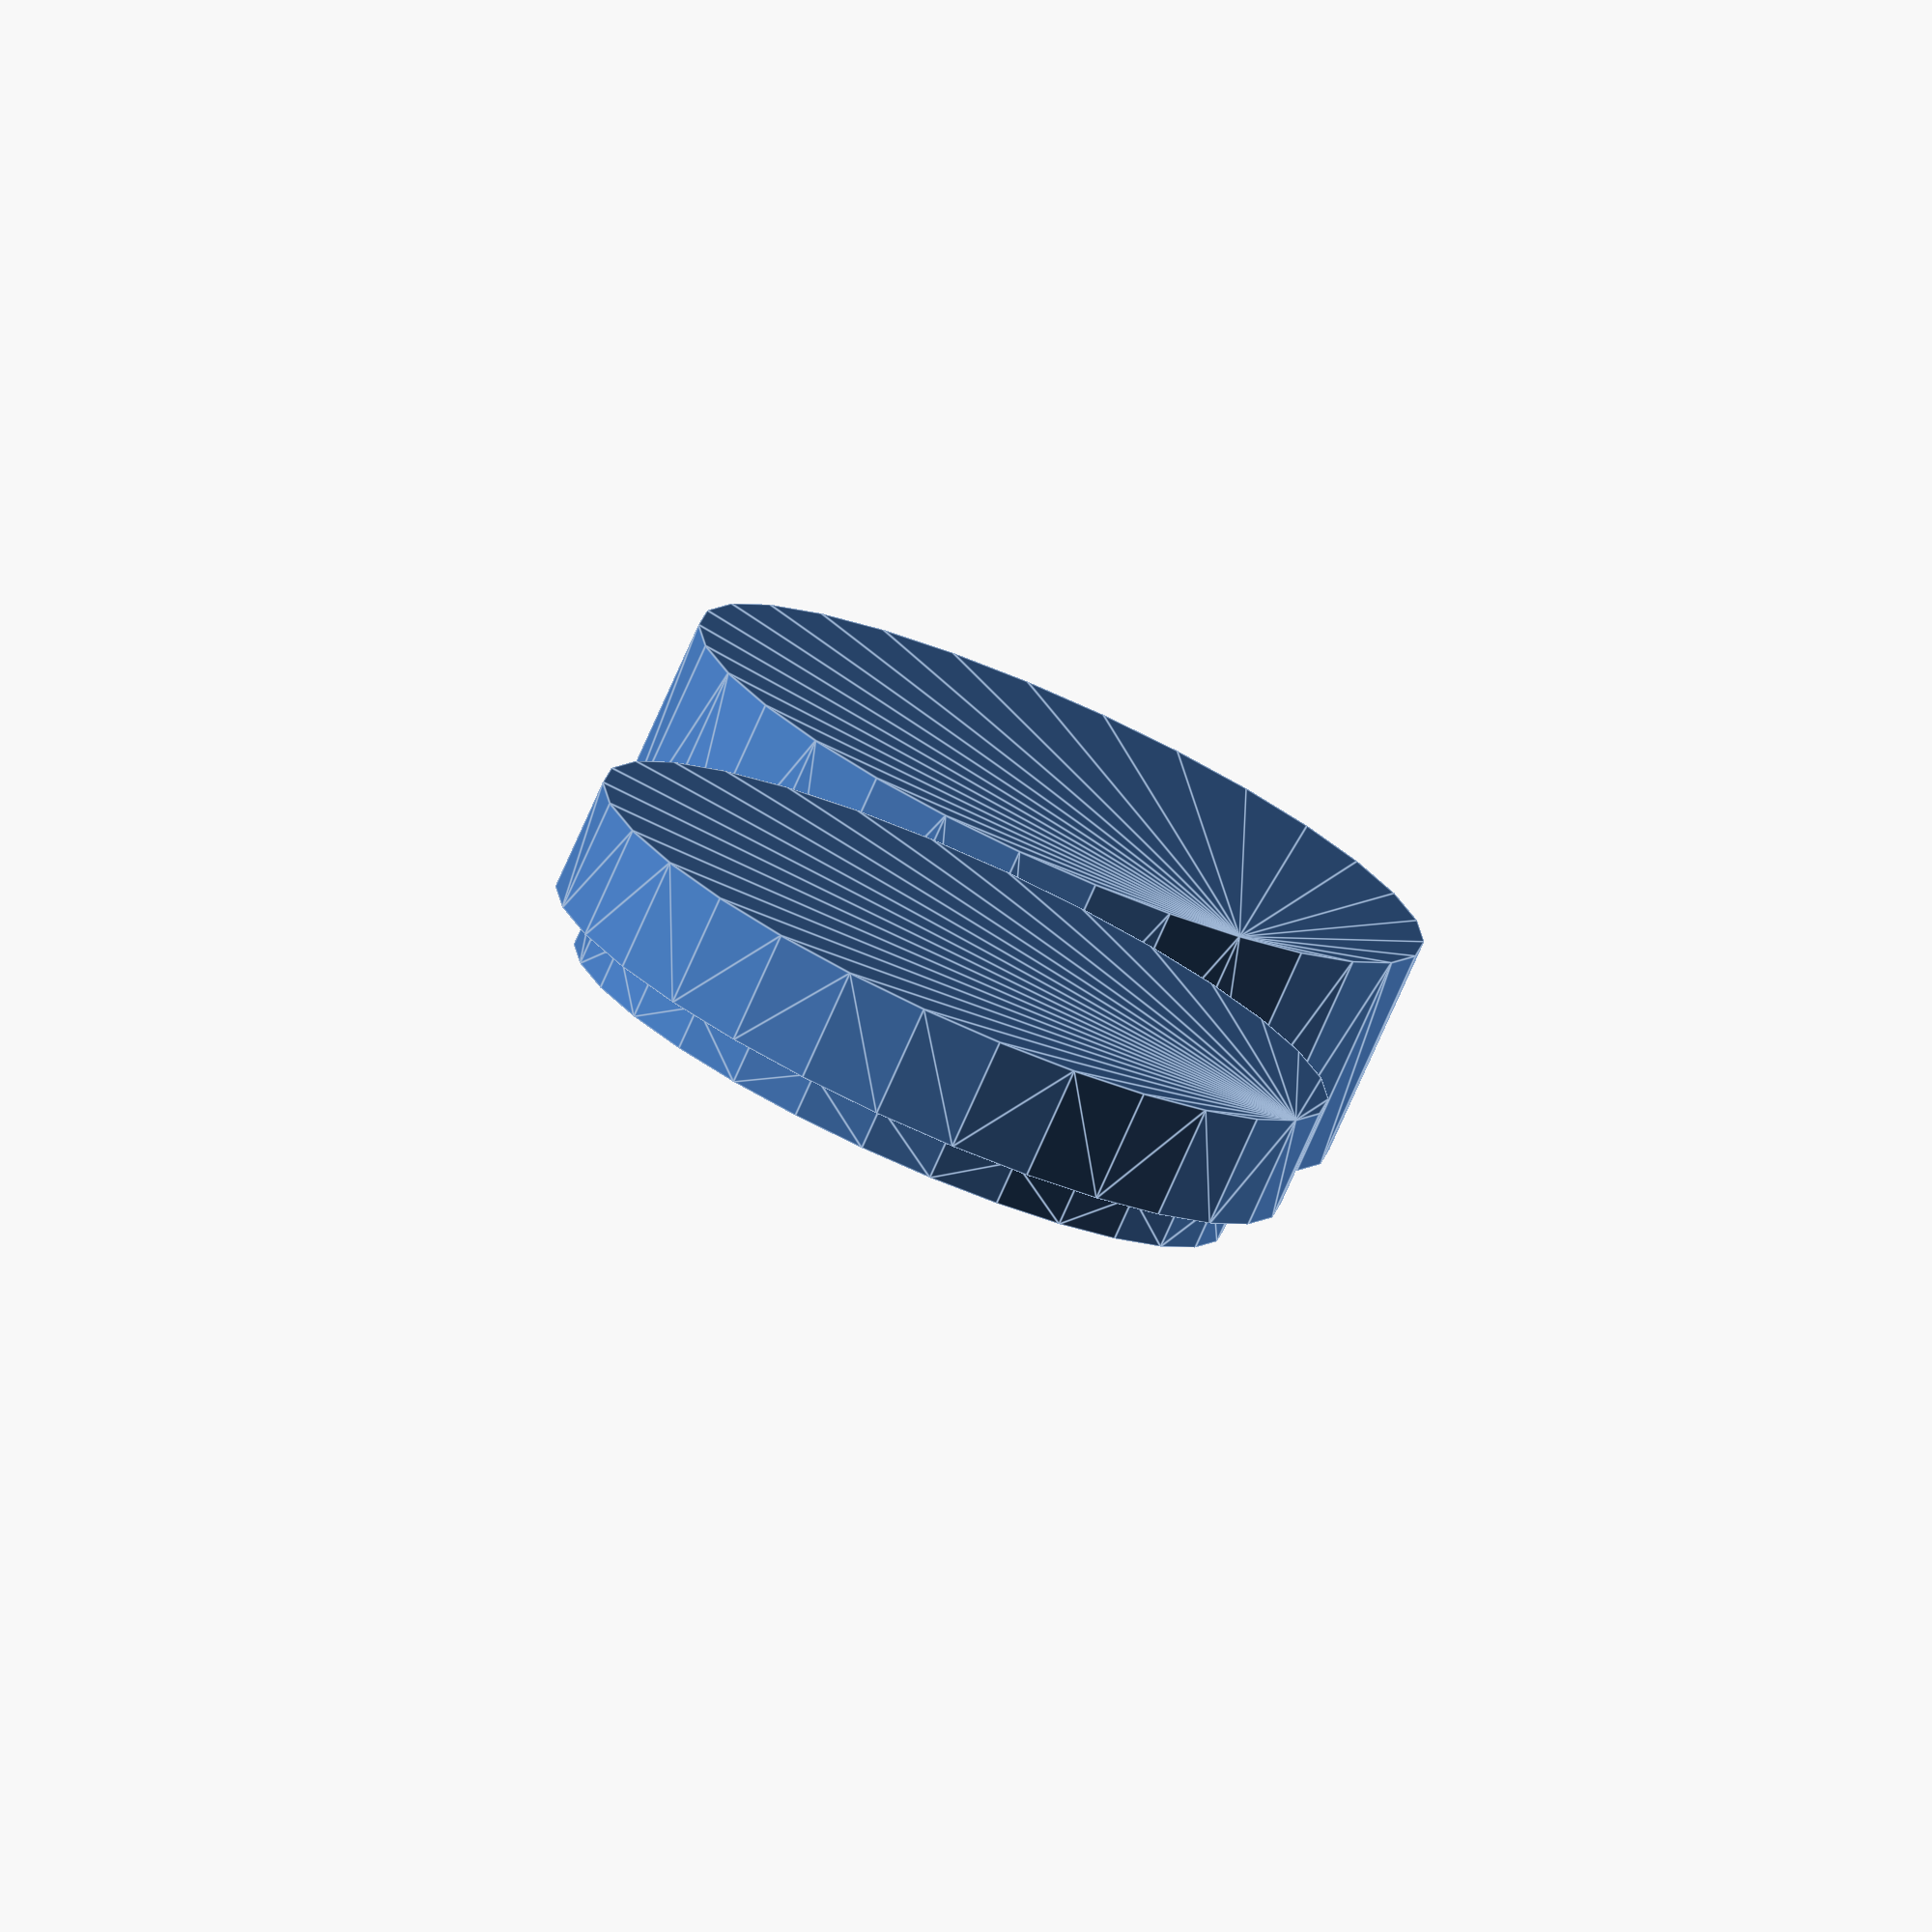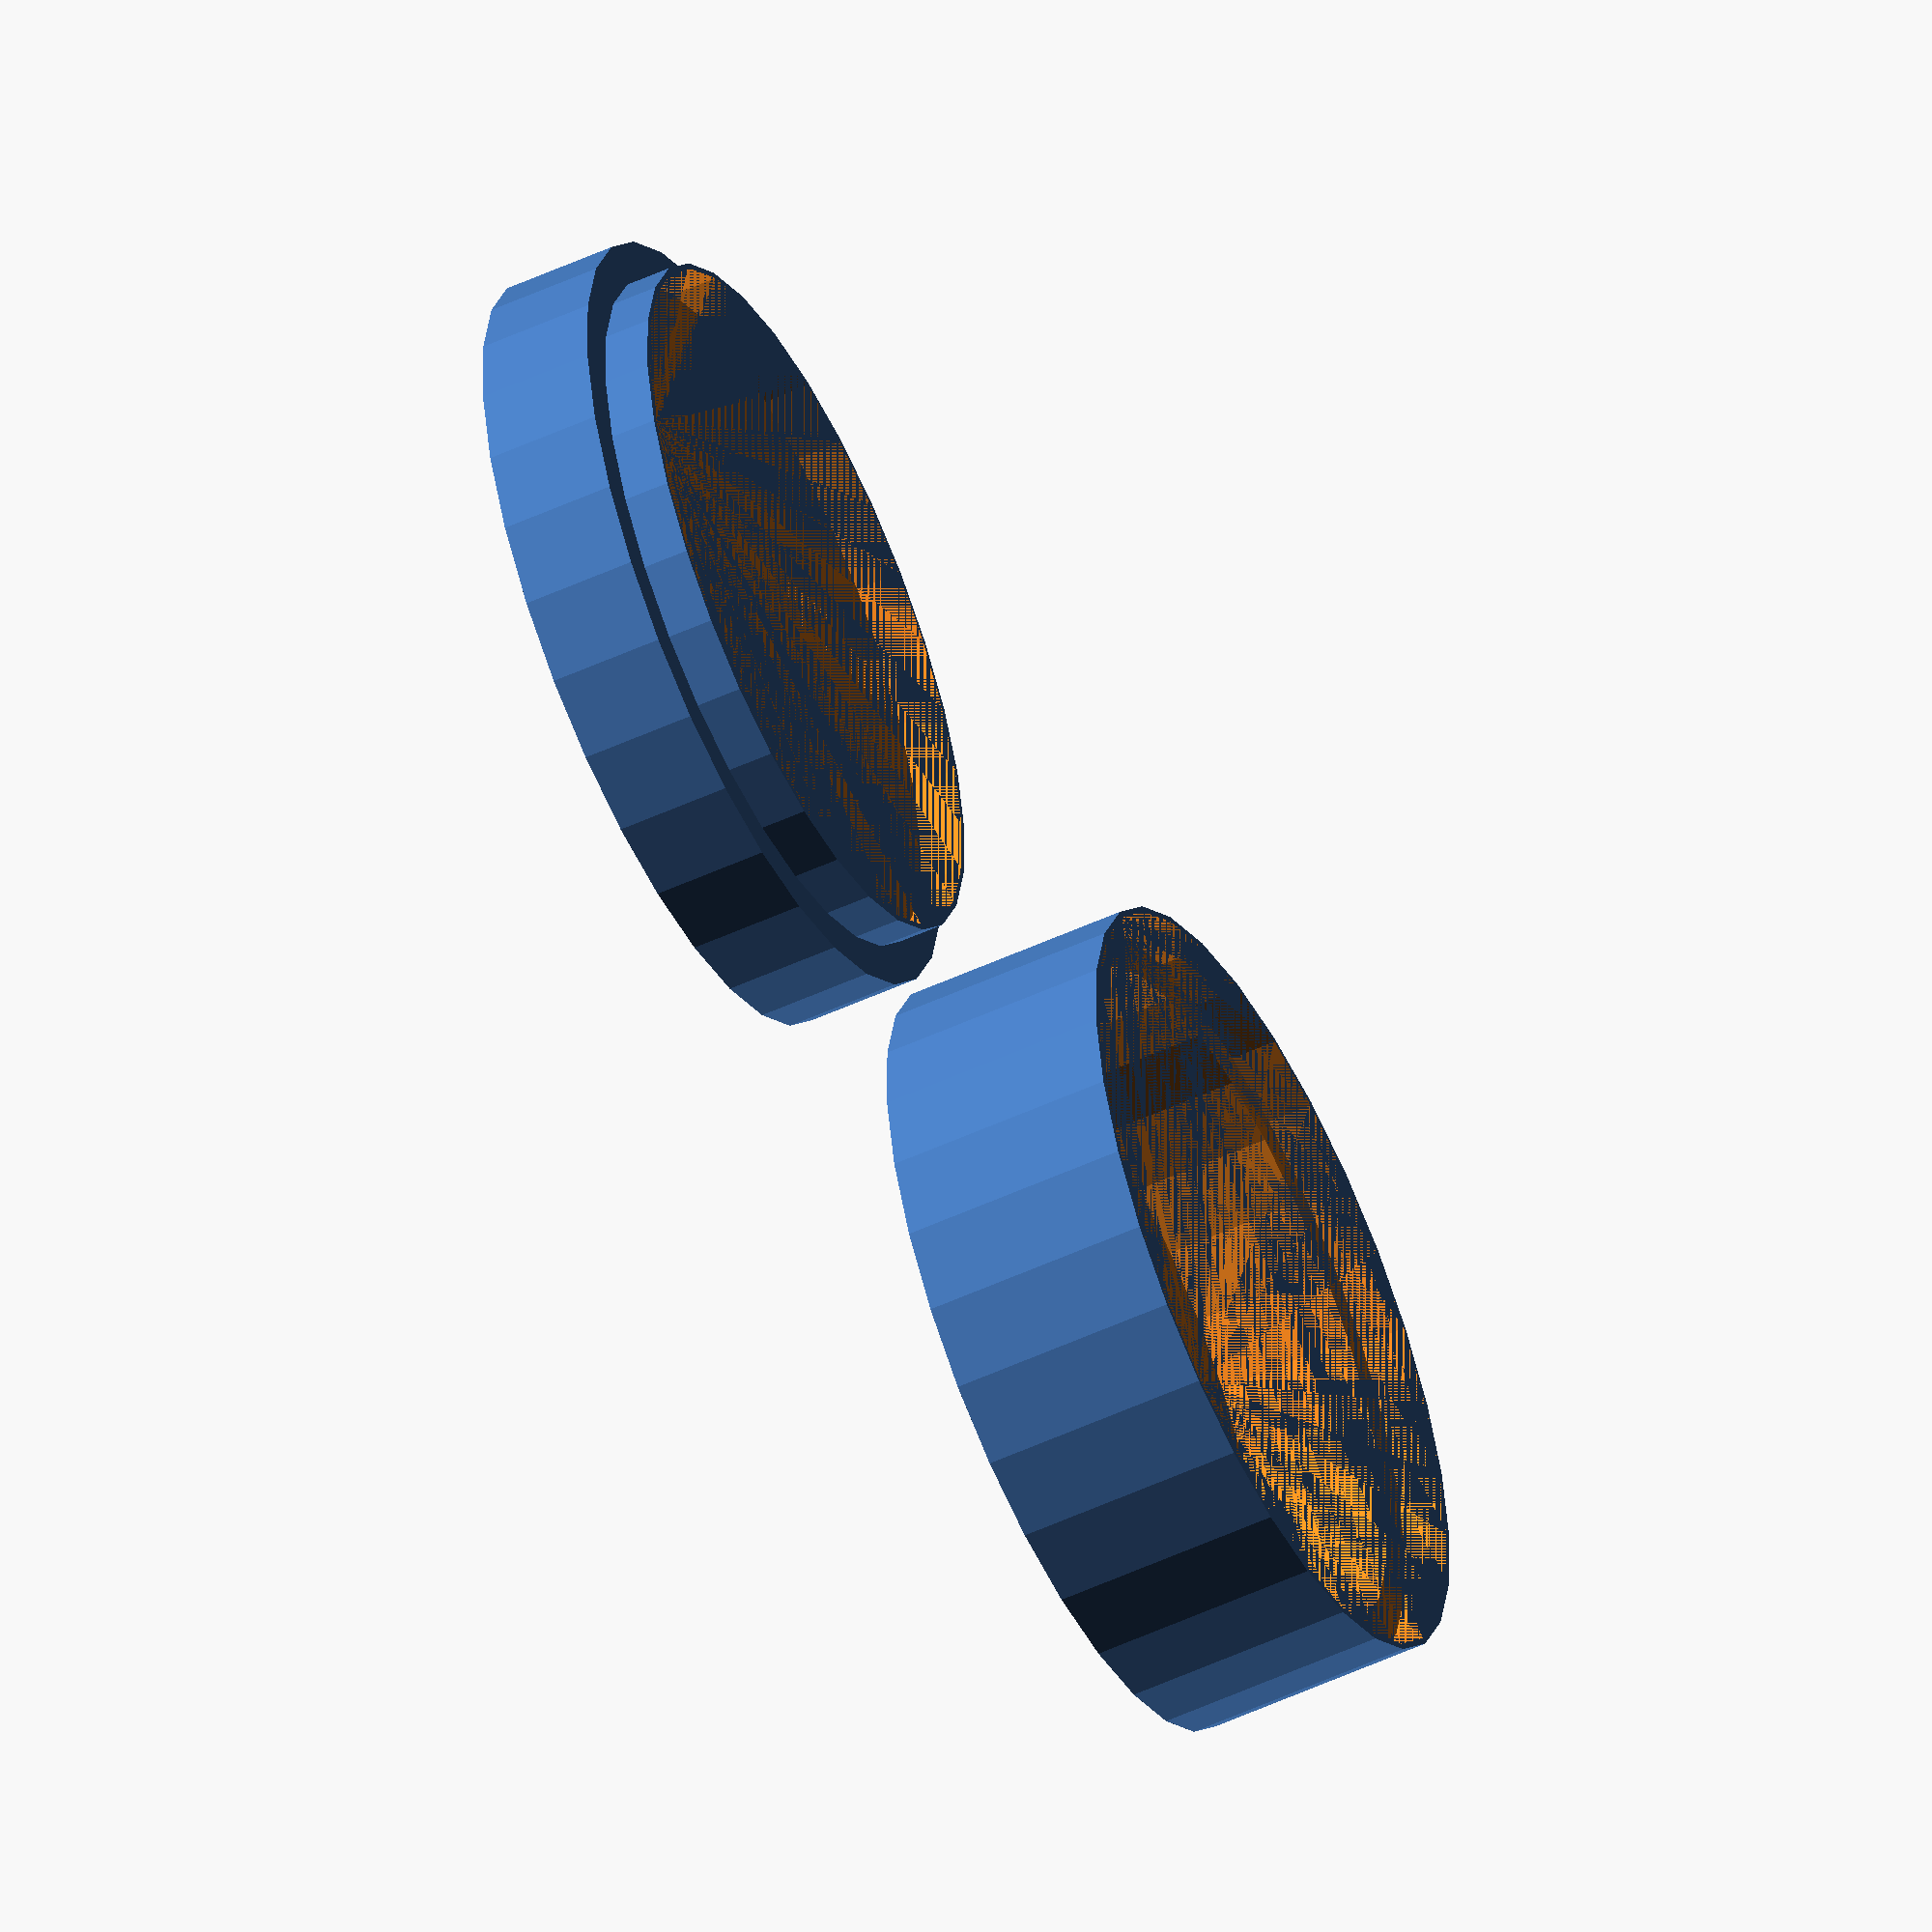
<openscad>
/*
	Author: Michal Majercik <majermi6@fit.cvut.cz>
	Parametric box model
*/

module box_prototype ( x=30, y=30, rad=15, h=8, r=15 ){
	x_pos=(x-2*rad)/2; // x coordinate of center of corner cylinder
	y_pos=(y-2*rad)/2; // y coordinate

	if( r<=0 ){
		cube ( size=[x, y, h], center=true ); // in case of rad <=0, the corner is rectangular
	} else {
		hull(){ // draw 4 cylinders and hull them
			translate( [x_pos, y_pos, 0] )
			cylinder( h=h, r=r, center=true );

			translate( [-x_pos, y_pos, 0] )
			cylinder( h=h, r=r, center=true );

			translate( [x_pos, -y_pos, 0] )
			cylinder( h=h, r=r, center=true );

			translate( [-x_pos, -y_pos, 0] )
			cylinder( h=h, r=r, center=true );
		}
	}
}

module box_bottom( x=30, y=30, z1=5, rad=15, 
				 		 wall_thick=2, lock_z=2, reserve=0 ){
	difference(){
		box_prototype( x, y, rad, z1, rad+wall_thick ); // outer shell of the box
		translate( [0, 0, wall_thick/2] ) // move the cut part up
			box_prototype( x, y, rad, z1-wall_thick, rad ); // cut the inner shell
		translate( [0, 0, (z1-lock_z)/2] ) // move the tooth
			box_prototype( x, y, rad, lock_z, rad+wall_thick/2+reserve/2 ); // cut it
	}
}


module box_top( x=30, y=30, z2=5, rad=15, 
				 	 wall_thick=2, lock_z=2, reserve=0 ){
	difference(){
		box_prototype( x, y, rad, z2, rad+wall_thick ); // outer shell of the box
		translate( [0, 0, -wall_thick/2] ) // keep the top
			box_prototype( x, y, rad, z2-wall_thick, rad ); // cut the inside shell
	}
	translate( [0, 0, -((z2+lock_z)/2)] ) // the tooth
		difference(){
			box_prototype( x, y, rad, lock_z, rad+wall_thick/2-reserve/2 );
			box_prototype( x, y, rad, lock_z, rad );
		}
}


module box ( x=30, y=30, z1=10, z2=5, rad=15, 
				 wall_thick=2, lock_z=2, reserve=1.5, 
				 to_print=true, print_space=5 ){
	// input corrections
	max_rad= x/2>y/2 ? y/2 : x/2;
	rad= rad>max_rad ? max_rad : (rad>0 ? rad : 0); // max radius
	z1= z1>=(wall_thick+lock_z) ? z1 : wall_thick+lock_z; // set z1 to correct size in case z1<=wall_thick+lock_z
	z2= z2>=wall_thick ? z2 : wall_thick; // set z2 ...
	reserve= reserve>=0 ? reserve : 0; // in case reserve<0
	lock_z= lock_z>=0 ? lock_z : 0;  // ...
	
	if( x>0 && y>0 && wall_thick>0 ){ // render the parts
		if( to_print == false){ // on the top of each other
			translate( [0, 0, z1/2] )
				box_bottom( x, y, z1, rad, wall_thick, lock_z, reserve );
			translate( [0, 0, z1+z2/2+reserve] )
				box_top( x, y, z2, rad, wall_thick, lock_z, reserve );
		}
		else{ // next to each other
			translate( [x/2+wall_thick+print_space/2, 0, z1/2] )
				box_bottom( x, y, z1, rad, wall_thick, lock_z, reserve );
			rotate( [180,0,0] )
				translate( [-(x/2+wall_thick+print_space/2), 0, -(z2/2)] )
					box_top( x, y, z2, rad, wall_thick, lock_z, reserve );
		}
	}
}

box( 
x=30, 
y=30, 
z1=10, 
z2=5, 
rad=15, 
wall_thick=2, 
lock_z=2, 
reserve=1.5, 
to_print=true, 
print_space=5 
);

</openscad>
<views>
elev=257.3 azim=83.4 roll=24.0 proj=o view=edges
elev=52.4 azim=6.6 roll=296.5 proj=o view=solid
</views>
